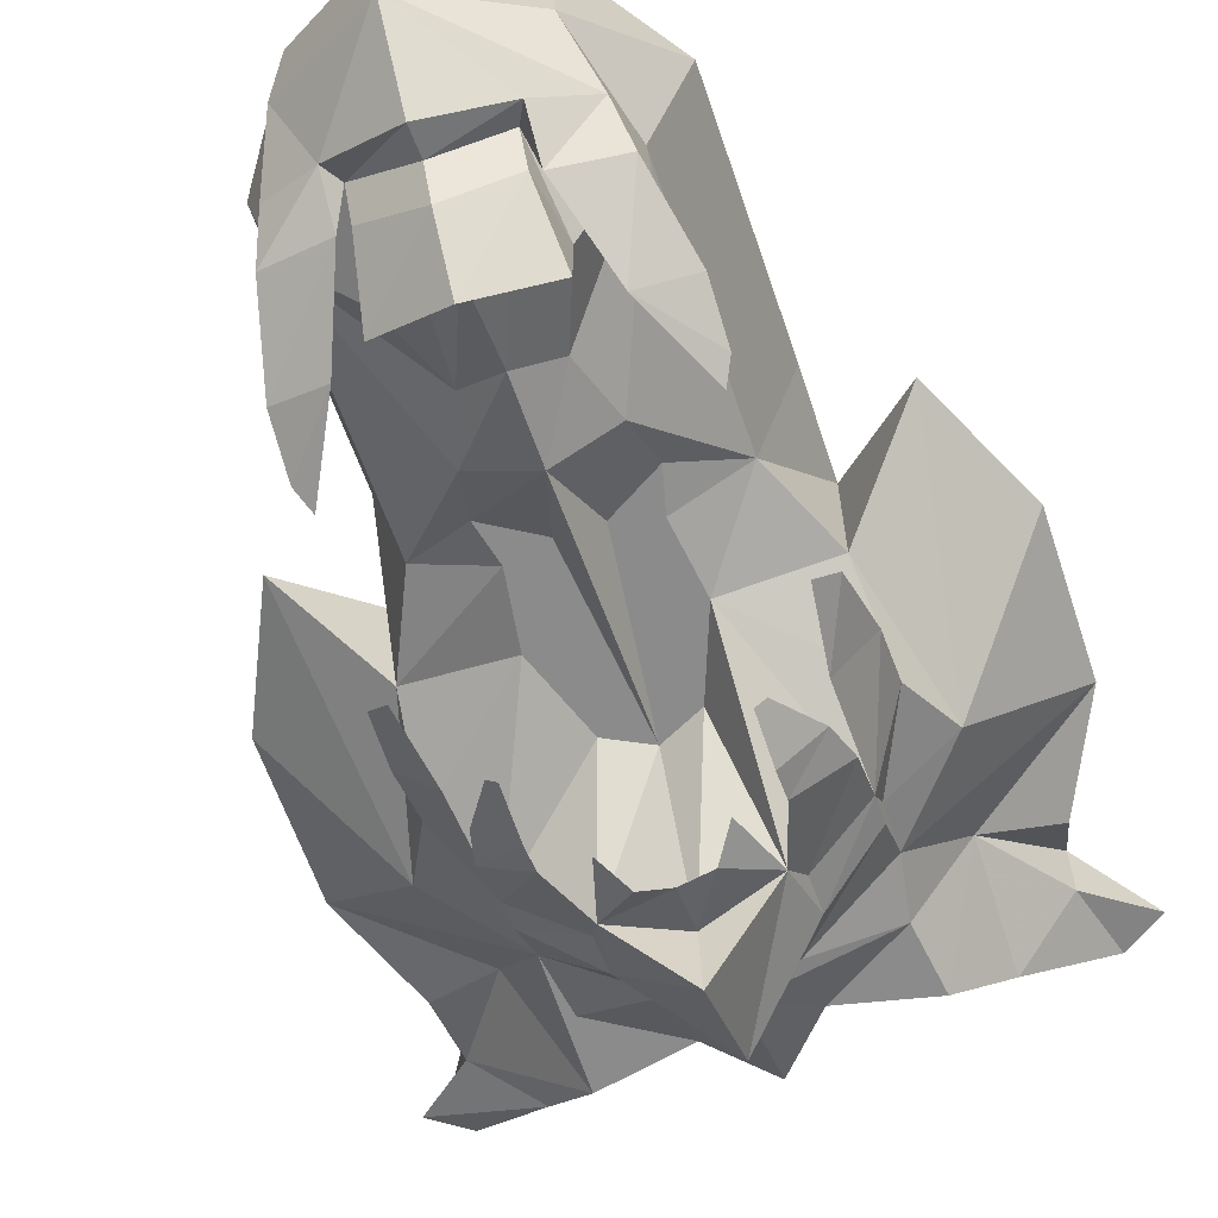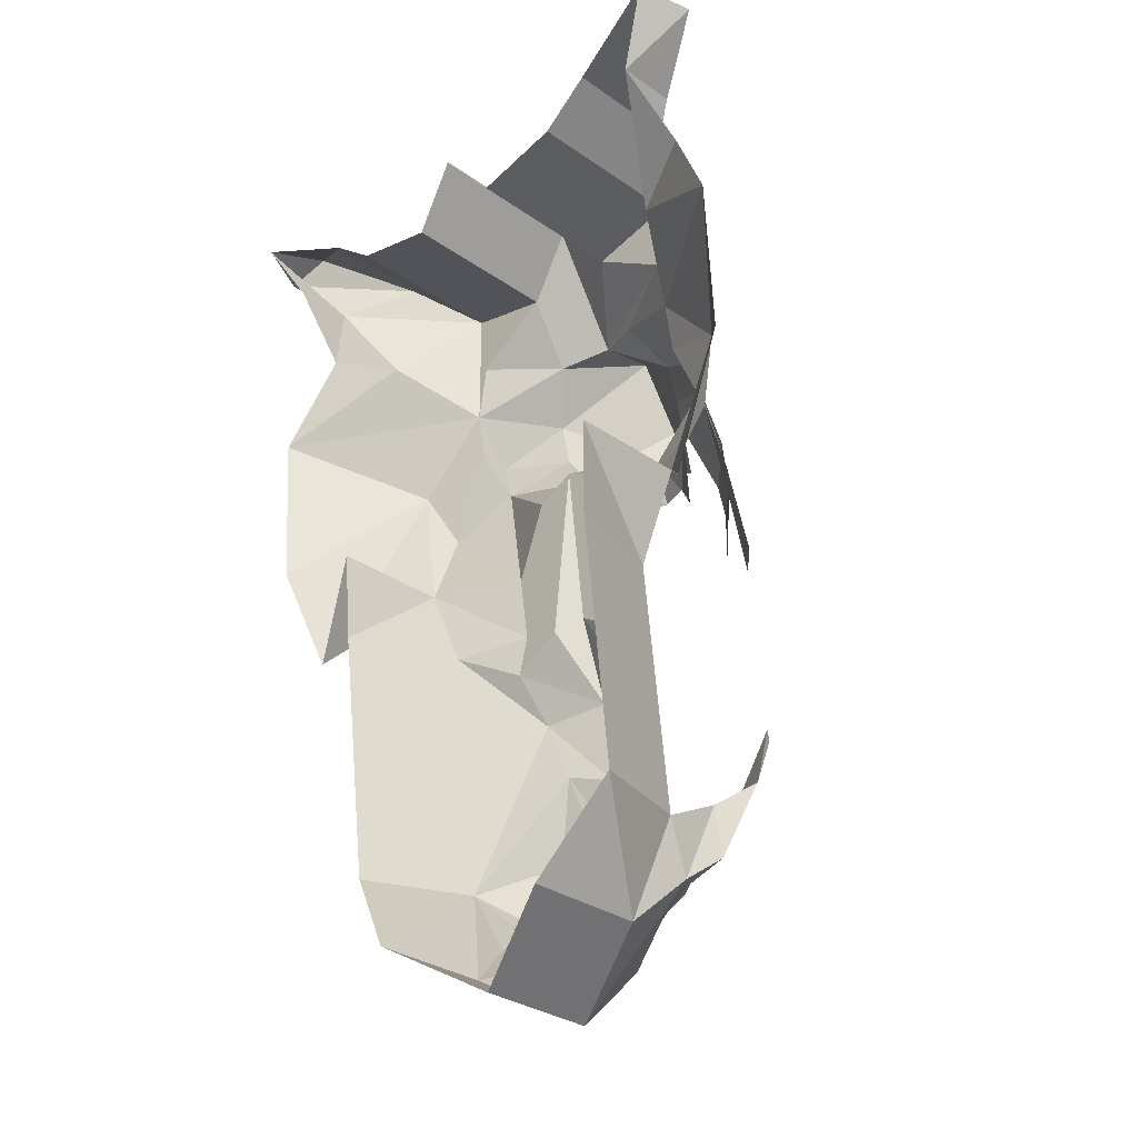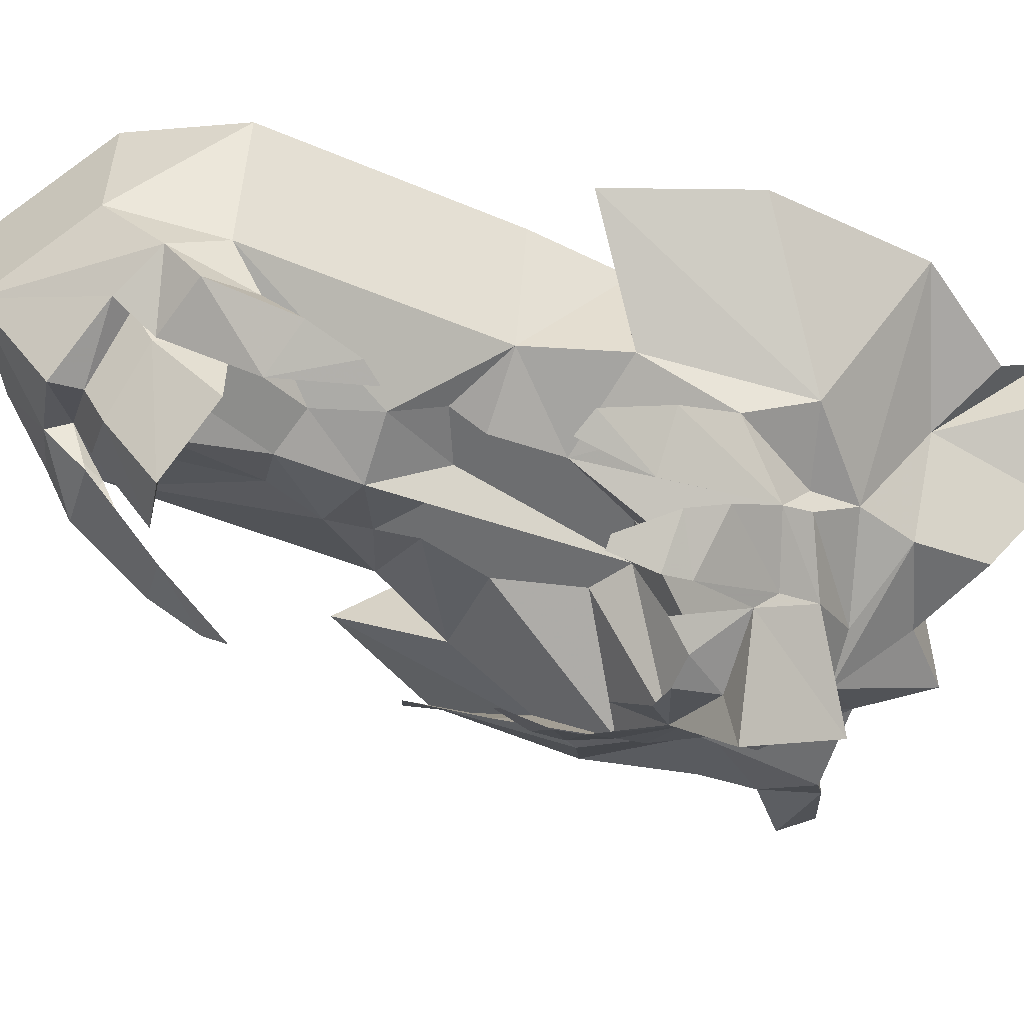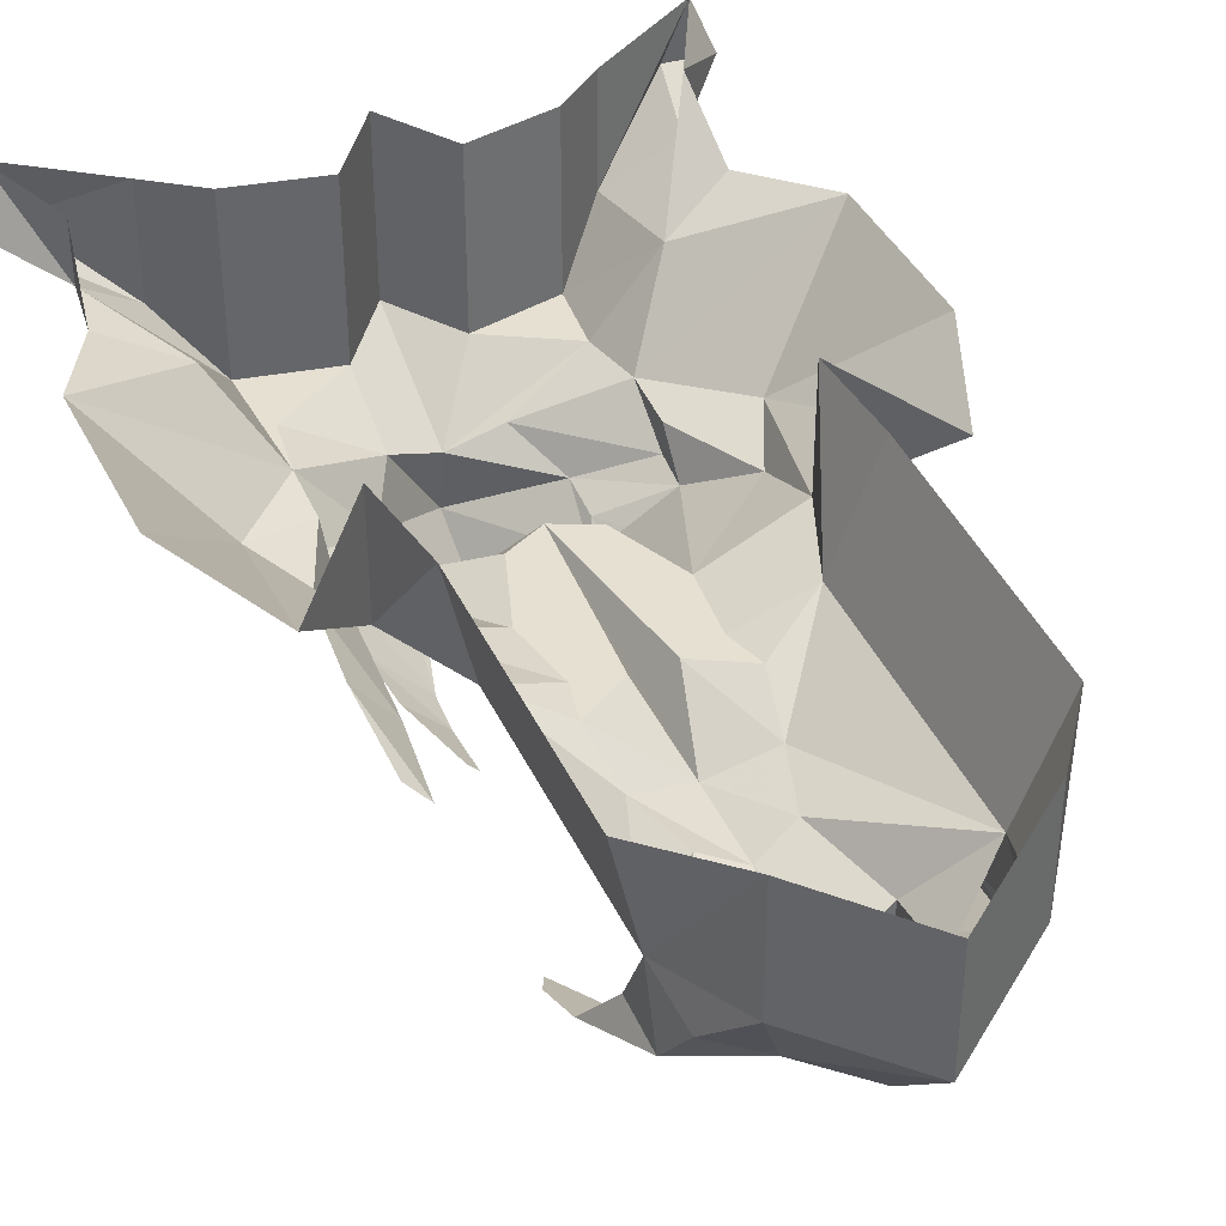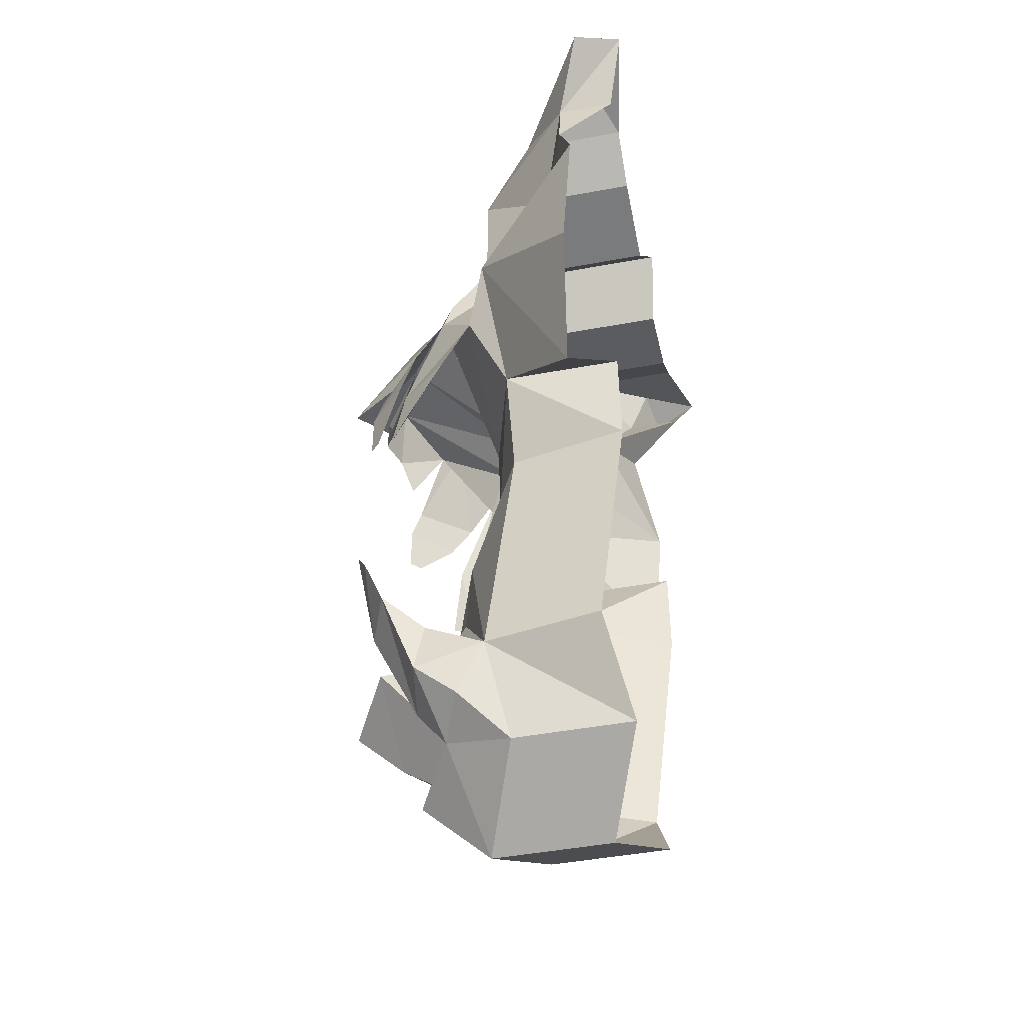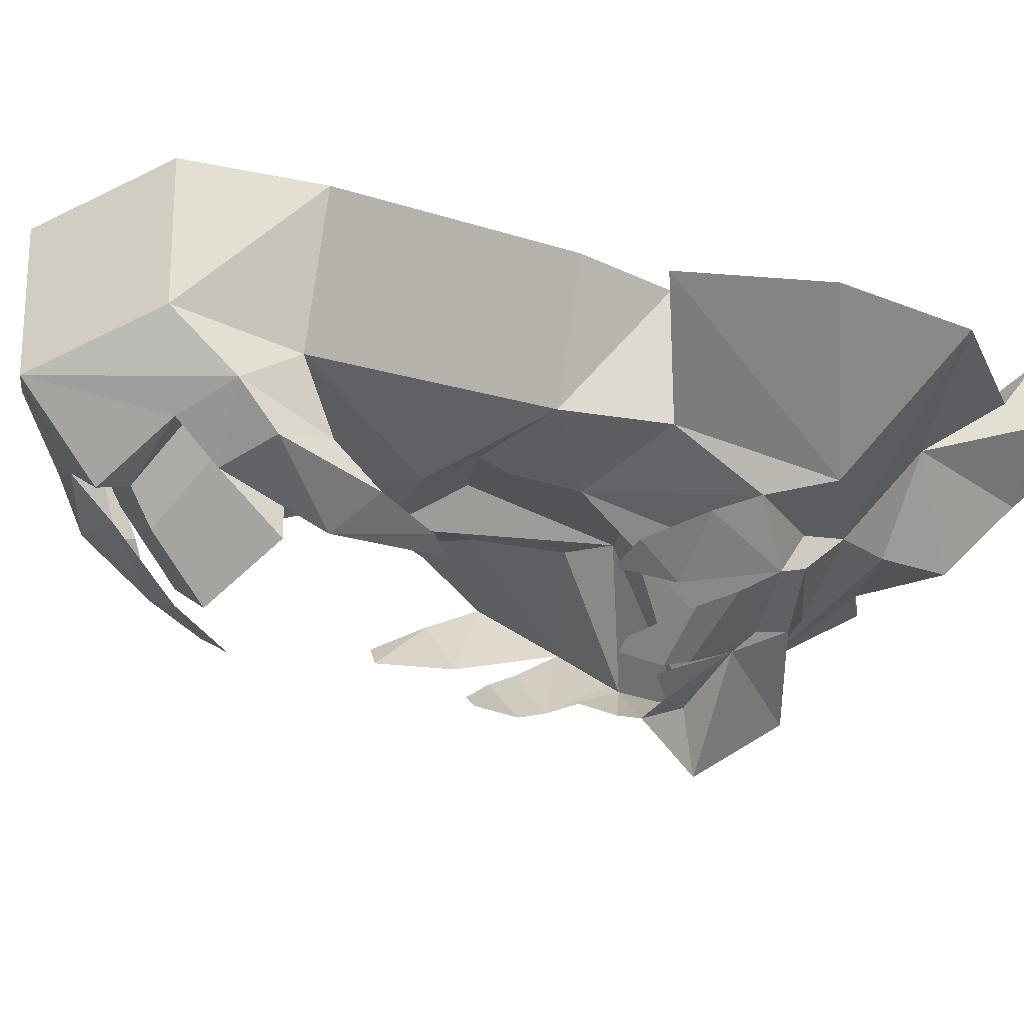
<metadata>
{"format":"obj","ext":"obj","renderer":"f3d","projection":"perspective","resolution":1024,"background":"white","views":[{"elev":-63.8,"azim":-161.7,"up":"+Y"},{"elev":-31.2,"azim":-134.8,"up":"+Z"},{"elev":-54.3,"azim":-117.7,"up":"+Y"},{"elev":38.5,"azim":154.4,"up":"+Y"},{"elev":-46.4,"azim":101.9,"up":"+Z"},{"elev":-22.4,"azim":-130.9,"up":"+Y"}]}
</metadata>
<code>
v 0.1094 -0.1406 0.25
v 0.04688 -0.1719 0.2344
v 0.1172 -0.1406 0.2031
v 0.1172 -0.1406 0.3047
v 0.04688 -0.1406 0.2891
v 0.007812 -0.1875 0.2422
v 0.007812 -0.2344 0.25
v 0.07031 -0.1953 0.1953
v 0.1172 -0.1719 0.1641
v 0.1172 -0.1797 0.1406
v 0.1172 -0.1484 0.1641
v 0.1719 -0.1328 0.1406
v 0.25 -0.03906 0.1875
v 0.1562 -0.07812 0.2422
v 0.2031 -0.05469 0.3125
v 0.1562 -0.09375 0.3359
v 0.1562 -0.007812 0.3359
v 0.1172 -0.007812 0.3047
v 0.04688 -0.007812 0.2891
v 0.007812 -0.1328 0.3359
v -0.03125 -0.1406 0.2891
v -0.09375 -0.1406 0.25
v -0.03125 -0.1719 0.2344
v -0.05469 -0.1953 0.1953
v -0.04688 -0.2188 0.1484
v 0.007812 -0.2891 0.1641
v 0.0625 -0.2188 0.1484
v 0.07031 -0.2031 0.1641
v 0.07812 -0.2422 0.09375
v 0.1172 -0.2031 0.1016
v 0.07812 -0.25 0.07031
v 0.1094 -0.2188 0.07031
v 0.07812 -0.25 0.03125
v 0.08594 -0.2422 0.03125
v 0.25 -0.03125 0.3594
v 0.2188 -0.03906 0.375
v 0.2344 0.007812 0.3672
v 0.2031 -0.007812 0.3125
v 0.2109 -0.05469 0.2656
v 0.1094 -0.1406 -0.2422
v 0.1016 -0.1641 -0.2812
v 0.08594 -0.125 -0.3203
v 0.08594 -0.03125 -0.3203
v 0.1328 -0.04688 -0.25
v 0.1094 -0.1172 -0.04688
v 0.05469 -0.1641 -0.1094
v 0.03906 -0.1719 -0.1562
v 0.0625 -0.1875 -0.2188
v 0.05469 -0.1719 -0.2812
v 0.05469 -0.1953 -0.2656
v 0.007812 -0.2031 -0.2891
v 0.007812 -0.2109 -0.3125
v 0.0625 -0.1797 -0.2969
v 0.0625 -0.2031 -0.2656
v 0.1094 -0.1953 -0.2578
v 0.125 -0.2188 -0.1953
v 0.08594 -0.2344 -0.2031
v 0.125 -0.2344 -0.1562
v 0.1172 -0.2422 -0.1406
v 0.007812 -0.1562 -0.3672
v 0.007812 -0.0625 -0.3672
v -0.04688 -0.1797 -0.2969
v -0.08594 -0.1641 -0.2812
v -0.07031 -0.125 -0.3203
v -0.07031 -0.03125 -0.3203
v 0.007812 -0.2422 0.1562
v 0.007812 -0.2578 0.1172
v 0.03125 -0.25 0.1172
v 0.04688 -0.2422 0.09375
v 0.1484 -0.1484 0.09375
v 0.1172 -0.2109 0.04688
v 0.1484 -0.1719 0.04688
v 0.125 -0.2188 -0.01562
v 0.1406 -0.2031 -0.007812
v 0.1094 -0.1875 -0.2188
v 0.007812 -0.2266 -0.2734
v -0.03906 -0.1719 -0.2812
v 0.0625 -0.2344 -0.2188
v 0.007812 -0.2656 -0.2344
v -0.03906 -0.1953 -0.2656
v -0.04688 -0.1875 -0.2188
v -0.09375 -0.1406 -0.2422
v -0.02344 -0.1719 -0.1562
v -0.03906 -0.1641 -0.1094
v -0.09375 -0.1172 -0.04688
v -0.125 -0.02344 -0.05469
v -0.125 -0.04688 -0.25
v -0.09375 -0.1875 -0.2188
v -0.09375 -0.1953 -0.2578
v -0.1094 -0.2188 -0.1953
v -0.07031 -0.2344 -0.2031
v -0.1016 -0.2422 -0.1406
v -0.1094 -0.2344 -0.1562
v 0.03125 -0.2031 -0.2266
v 0.007812 -0.2188 -0.2344
v -0.01562 -0.2031 -0.2266
v -0.04688 -0.2344 -0.2188
v 0.007812 -0.1875 -0.1641
v 0.007812 -0.1797 -0.1016
v -0.007812 -0.1406 -0.04688
v -0.04688 -0.1406 -0.07031
v -0.03906 -0.1406 -0.03906
v -0.04688 -0.1406 0.01562
v -0.125 -0.1172 0.02344
v -0.125 -0.02344 0.02344
v 0.0625 -0.1406 -0.07031
v 0.02344 -0.1406 -0.04688
v 0.007812 -0.1406 0.09375
v -0.02344 -0.1406 0.07812
v 0.03906 -0.1406 0.07812
v -0.1016 -0.1797 0.1406
v -0.1328 -0.1484 0.09375
v -0.1562 -0.1328 0.1406
v -0.1875 -0.05469 -0.03906
v 0.05469 -0.1406 -0.03906
v 0.0625 -0.1406 0.01562
v 0.1406 -0.1172 0.02344
v 0.2031 -0.05469 -0.03906
v 0.25 -0.04688 0.0625
v -0.1016 -0.1406 0.2031
v -0.1016 -0.1719 0.1641
v -0.05469 -0.2031 0.1641
v -0.0625 -0.2422 0.09375
v -0.1016 -0.2031 0.1016
v -0.09375 -0.2188 0.07031
v -0.0625 -0.25 0.07031
v -0.07031 -0.2422 0.03125
v -0.0625 -0.25 0.03125
v -0.1016 -0.1406 0.3047
v -0.1406 -0.07812 0.2422
v -0.2344 -0.03906 0.1875
v -0.1016 -0.1484 0.1641
v -0.1328 -0.1719 0.04688
v -0.1016 -0.2109 0.04688
v -0.125 -0.2031 -0.007812
v -0.1094 -0.2188 -0.01562
v -0.1406 -0.09375 0.3359
v -0.1875 -0.05469 0.3125
v -0.1875 -0.007812 0.3125
v -0.1953 -0.05469 0.2656
v -0.2031 -0.03906 0.375
v -0.2344 -0.03125 0.3594
v -0.2188 0.007812 0.3672
v -0.1406 -0.007812 0.3359
v -0.1016 -0.007812 0.3047
v -0.03125 -0.007812 0.2891
v 0.007812 0 0.3359
v -0.01562 -0.25 0.1172
v -0.03125 -0.2422 0.09375
v -0.04688 -0.2031 -0.2656
v -0.2344 -0.04688 0.0625
v 0.1328 -0.02344 -0.05469
v 0.1406 -0.02344 0.02344
f 1 2 3
f 22 120 23
f 1 3 4
f 1 4 5
f 1 5 2
f 2 5 6
f 3 14 4
f 4 18 5
f 5 18 19
f 6 21 22
f 6 22 23
f 21 129 22
f 22 129 130
f 22 130 120
f 145 129 146
f 146 129 21
f 2 6 7
f 2 7 8
f 2 8 3
f 3 8 9
f 6 23 24
f 6 24 7
f 7 24 25
f 7 25 26
f 7 26 8
f 8 26 27
f 37 36 35
f 23 120 121
f 23 121 24
f 143 142 141
f 3 9 10
f 3 10 11
f 3 11 12
f 4 16 17
f 4 17 18
f 8 27 28
f 8 28 9
f 9 28 10
f 16 36 17
f 17 36 37
f 37 35 15
f 37 15 38
f 38 15 39
f 39 15 14
f 40 41 42
f 40 42 43
f 40 43 44
f 42 41 53
f 42 53 60
f 42 60 61
f 42 61 43
f 60 53 52
f 60 52 62
f 60 62 63
f 60 63 64
f 60 64 65
f 60 65 61
f 27 26 66
f 70 12 11
f 82 87 64
f 82 64 63
f 104 114 105
f 24 121 111
f 24 111 122
f 24 122 25
f 120 113 132
f 120 132 121
f 121 132 111
f 130 138 139
f 130 139 140
f 138 142 139
f 139 142 143
f 143 141 137
f 143 137 144
f 144 137 145
f 145 137 129
f 25 66 26
f 112 132 113
f 117 153 118
f 64 87 65
f 3 12 13
f 12 119 13
f 120 131 113
f 113 131 151
f 3 13 14
f 39 14 13
f 120 130 131
f 130 140 131
f 4 14 15
f 4 15 16
f 16 15 35
f 16 35 36
f 49 51 52
f 49 52 53
f 51 77 62
f 51 62 52
f 130 129 137
f 130 137 138
f 138 137 141
f 138 141 142
f 5 19 20
f 5 20 6
f 6 20 21
f 99 107 108
f 99 108 100
f 100 108 109
f 100 109 103
f 100 103 102
f 108 107 110
f 110 107 115
f 110 115 116
f 146 21 147
f 147 21 20
f 147 20 19
f 10 28 29
f 10 29 30
f 30 29 31
f 30 31 32
f 32 31 33
f 32 33 34
f 49 48 50
f 49 50 51
f 49 53 54
f 54 53 55
f 54 55 56
f 54 56 57
f 57 56 58
f 57 58 59
f 57 59 56
f 56 59 58
f 27 66 67
f 27 67 68
f 27 68 69
f 28 27 29
f 70 11 10
f 70 10 71
f 70 71 72
f 72 71 73
f 72 73 74
f 55 41 40
f 55 40 75
f 55 75 56
f 53 41 55
f 51 50 76
f 51 76 77
f 76 50 78
f 76 78 79
f 76 79 80
f 76 80 77
f 77 80 81
f 82 63 88
f 88 63 89
f 88 89 90
f 90 89 91
f 90 91 92
f 90 92 93
f 90 93 91
f 91 93 92
f 79 78 48
f 79 48 94
f 79 94 95
f 79 95 96
f 79 96 97
f 79 97 80
f 80 97 81
f 81 97 96
f 48 78 50
f 25 122 123
f 123 122 124
f 123 124 125
f 123 125 126
f 126 125 127
f 126 127 128
f 111 132 112
f 111 112 133
f 111 133 134
f 134 133 135
f 134 135 136
f 66 25 148
f 66 148 67
f 25 149 148
f 122 111 124
f 63 62 150
f 63 150 89
f 89 150 91
f 77 150 62
f 40 44 45
f 40 45 46
f 40 46 47
f 40 47 48
f 40 48 49
f 77 81 82
f 82 81 83
f 82 83 84
f 82 84 85
f 82 85 86
f 82 86 87
f 81 96 83
f 84 101 85
f 85 101 102
f 85 102 103
f 85 103 104
f 85 104 105
f 85 105 86
f 100 102 101
f 108 110 27
f 108 27 66
f 108 66 109
f 109 66 25
f 109 25 103
f 103 25 111
f 103 111 112
f 103 112 104
f 104 112 113
f 110 116 10
f 110 10 27
f 115 107 106
f 115 106 45
f 115 45 117
f 115 117 116
f 116 117 70
f 116 70 10
f 70 117 12
f 46 45 106
f 47 94 48
f 117 45 152
f 117 152 153
f 45 44 152
f 83 96 98
f 83 98 99
f 83 99 84
f 84 99 100
f 84 100 101
f 95 94 47
f 95 47 98
f 95 98 96
f 98 47 46
f 98 46 99
f 99 46 106
f 99 106 107
f 104 113 114
f 12 117 118
f 12 118 119
f 113 151 114

</code>
